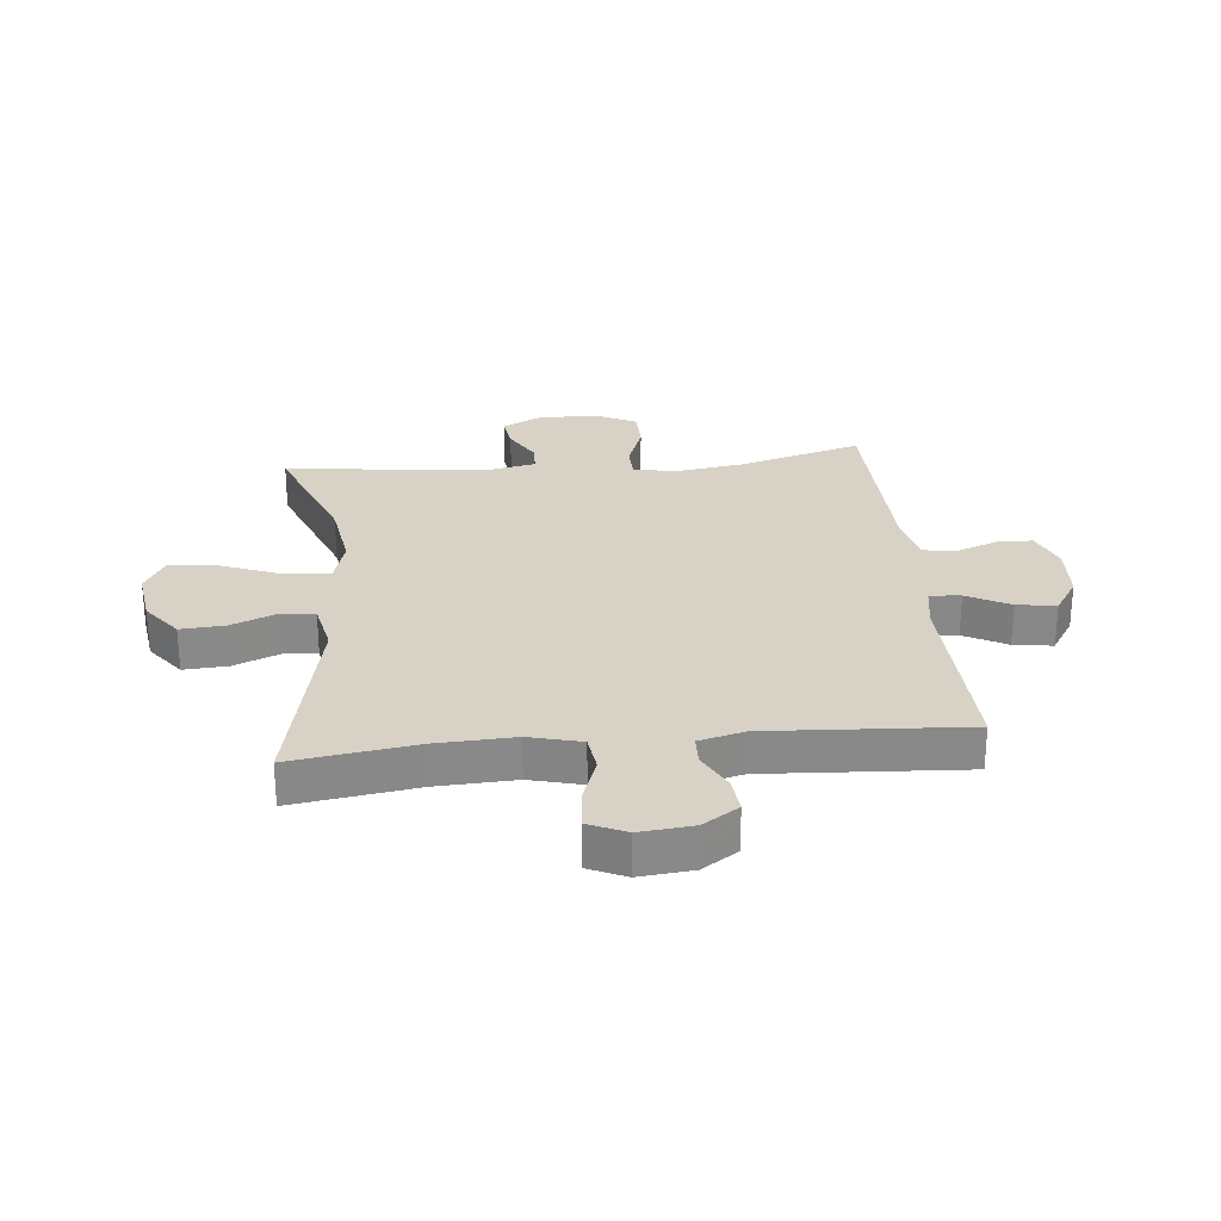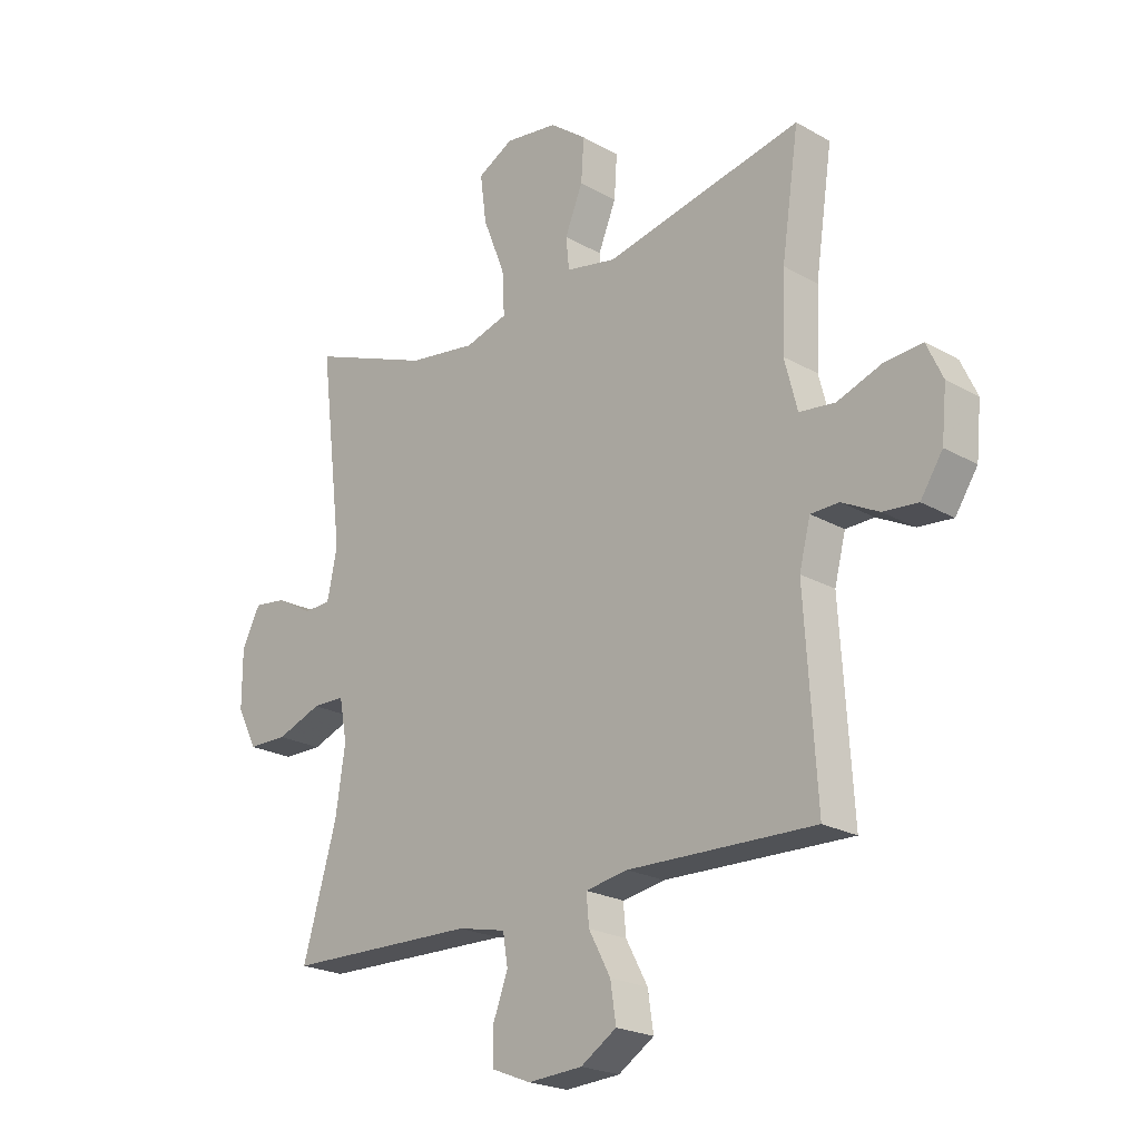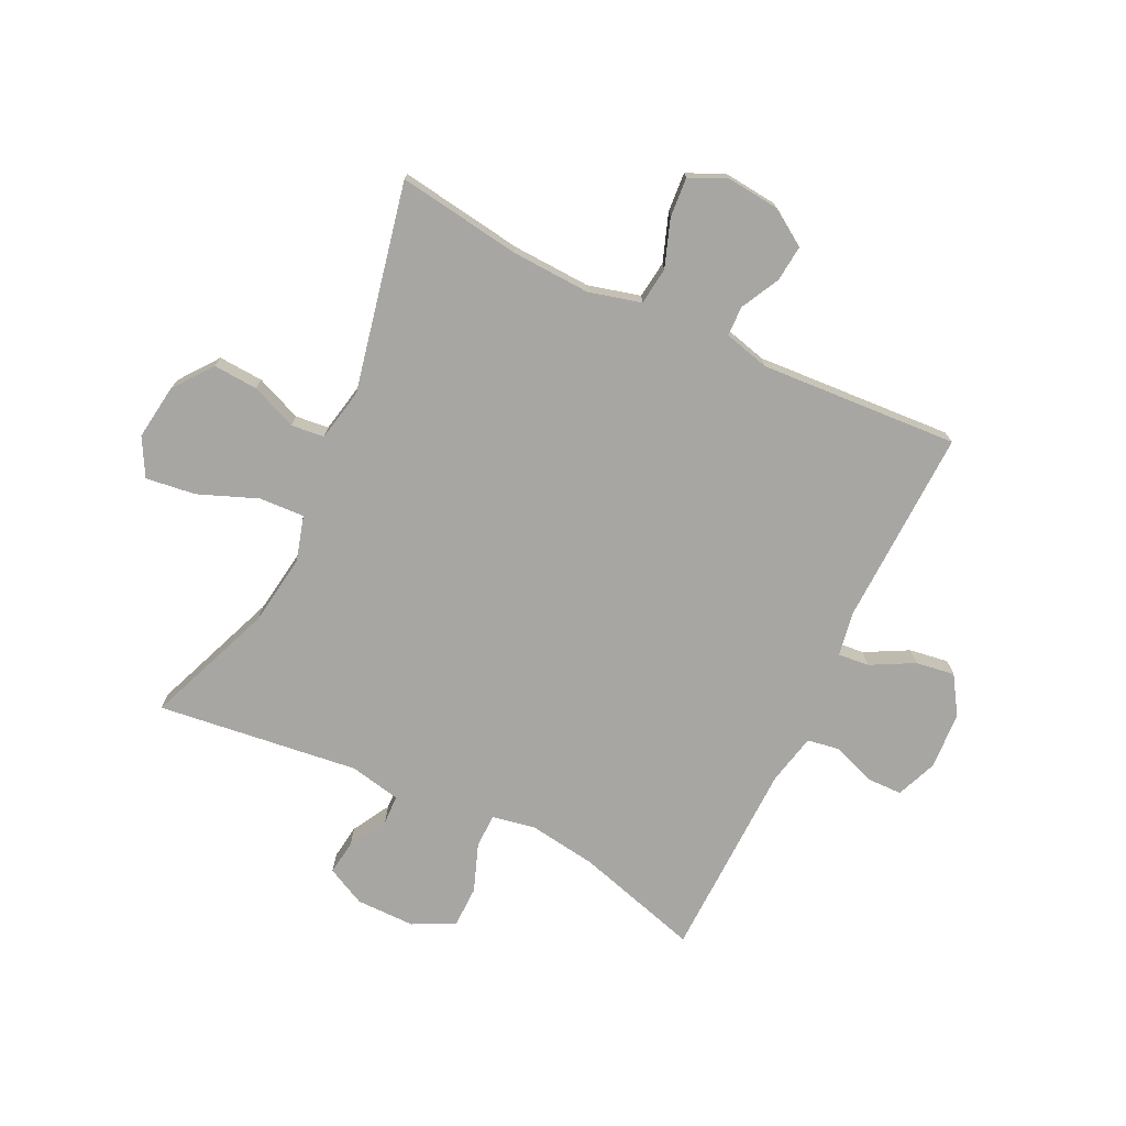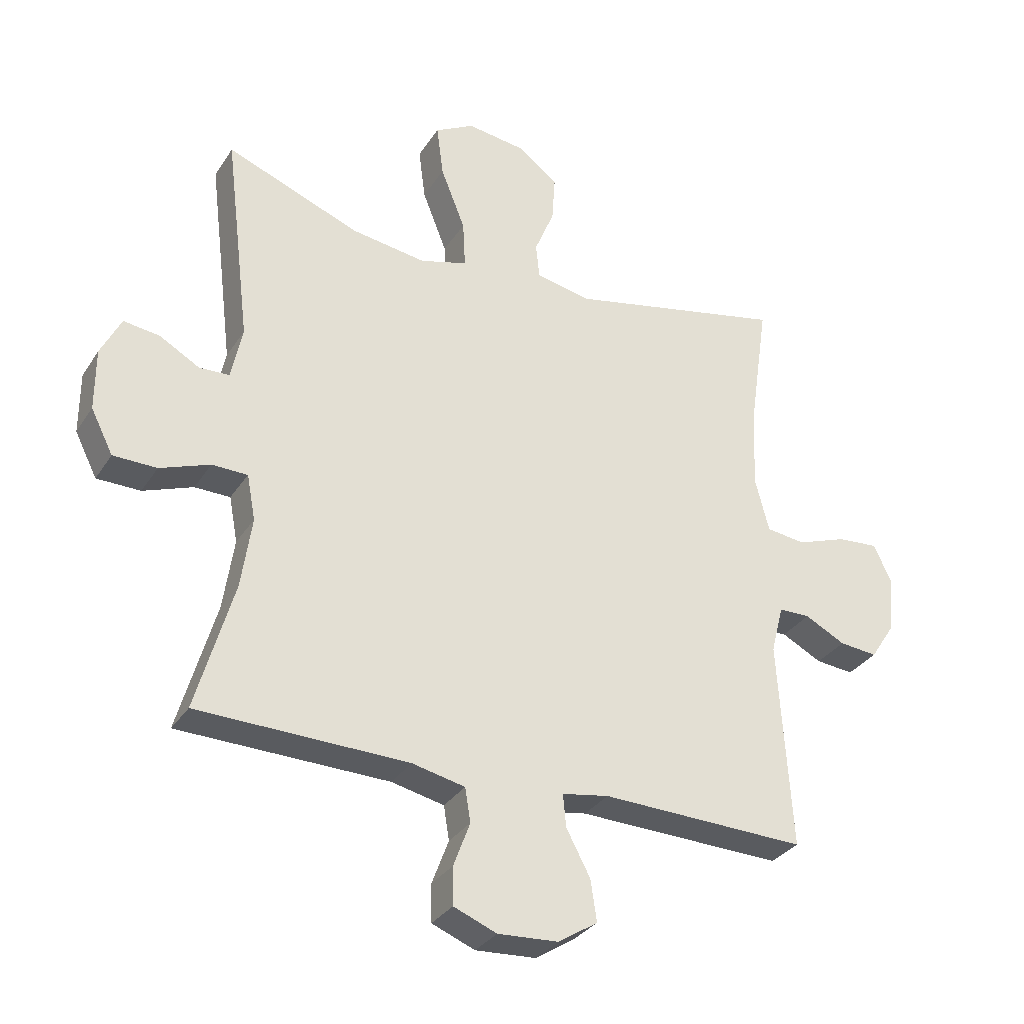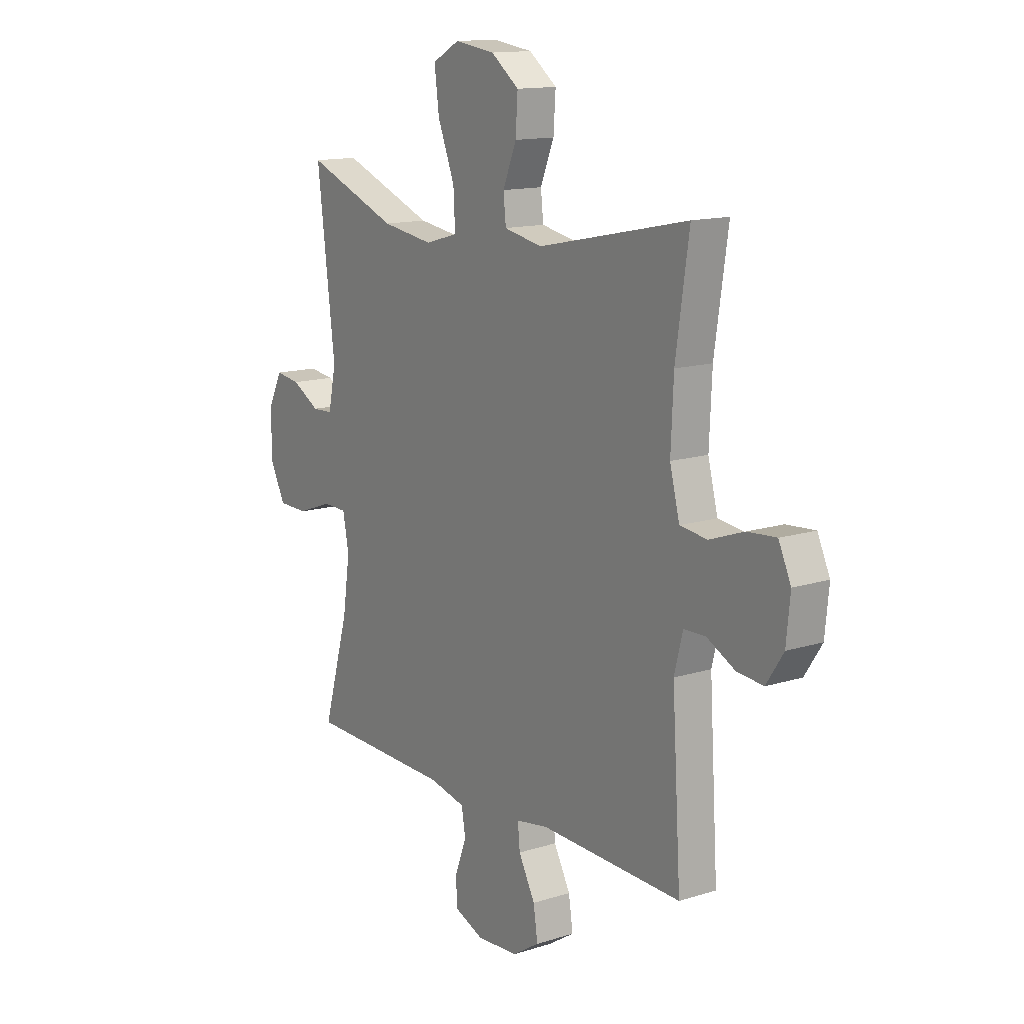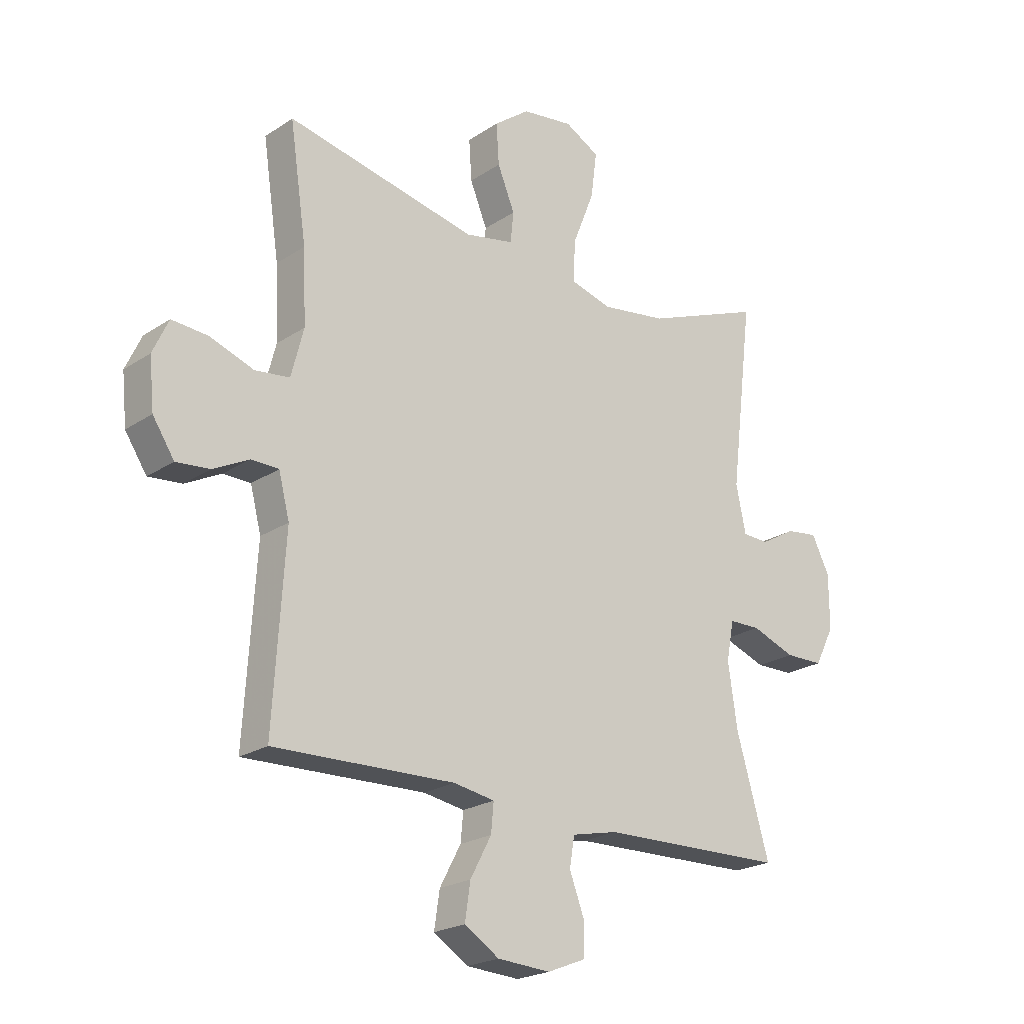
<metadata>
{"format":"obj","ext":"obj","renderer":"f3d","projection":"perspective","resolution":1024,"background":"white","views":[{"elev":27.2,"azim":84.3,"up":"+Y"},{"elev":-22.2,"azim":45.5,"up":"+Z"},{"elev":-74.0,"azim":64.3,"up":"+Y"},{"elev":-31.7,"azim":-27.4,"up":"+Z"},{"elev":13.8,"azim":55.0,"up":"+Z"},{"elev":-22.1,"azim":138.9,"up":"+Z"}]}
</metadata>
<code>
v -0.5 0.07 -0.5
v -0.439 0.07 -0.288
v -0.422 0.07 -0.172
v -0.436 0.07 -0.098
v -0.494 0.07 -0.097
v -0.575 0.07 -0.127
v -0.646 0.07 -0.126
v -0.682 0.07 -0.055
v -0.682 0.07 0.046
v -0.649 0.07 0.112
v -0.59 0.07 0.104
v -0.525 0.07 0.067
v -0.476 0.07 0.069
v -0.458 0.07 0.156
v -0.5 0.07 0.5
v -0.282 0.07 0.415
v -0.16 0.07 0.397
v -0.083 0.07 0.419
v -0.087 0.07 0.496
v -0.127 0.07 0.597
v -0.138 0.07 0.682
v -0.074 0.07 0.717
v 0.021 0.07 0.704
v 0.087 0.07 0.654
v 0.082 0.07 0.578
v 0.05 0.07 0.5
v 0.056 0.07 0.443
v 0.146 0.07 0.425
v 0.5 0.07 0.5
v 0.469 0.07 0.289
v 0.463 0.07 0.155
v 0.486 0.07 0.066
v 0.55 0.07 0.058
v 0.631 0.07 0.087
v 0.698 0.07 0.092
v 0.727 0.07 0.029
v 0.718 0.07 -0.062
v 0.678 0.07 -0.123
v 0.616 0.07 -0.117
v 0.55 0.07 -0.083
v 0.499 0.07 -0.084
v 0.479 0.07 -0.162
v 0.5 0.07 -0.5
v 0.165 0.07 -0.49
v 0.089 0.07 -0.503
v 0.094 0.07 -0.556
v 0.133 0.07 -0.629
v 0.143 0.07 -0.696
v 0.079 0.07 -0.737
v -0.019 0.07 -0.743
v -0.089 0.07 -0.715
v -0.09 0.07 -0.654
v -0.063 0.07 -0.582
v -0.072 0.07 -0.527
v -0.158 0.07 -0.508
v -0.5 0 -0.5
v -0.439 0 -0.288
v -0.422 0 -0.172
v -0.436 0 -0.098
v -0.494 0 -0.097
v -0.575 0 -0.127
v -0.646 0 -0.126
v -0.682 0 -0.055
v -0.682 0 0.046
v -0.649 0 0.112
v -0.59 0 0.104
v -0.525 0 0.067
v -0.476 0 0.069
v -0.458 0 0.156
v -0.5 0 0.5
v -0.282 0 0.415
v -0.16 0 0.397
v -0.083 0 0.419
v -0.087 0 0.496
v -0.127 0 0.597
v -0.138 0 0.682
v -0.074 0 0.717
v 0.021 0 0.704
v 0.087 0 0.654
v 0.082 0 0.578
v 0.05 0 0.5
v 0.056 0 0.443
v 0.146 0 0.425
v 0.5 0 0.5
v 0.469 0 0.289
v 0.463 0 0.155
v 0.486 0 0.066
v 0.55 0 0.058
v 0.631 0 0.087
v 0.698 0 0.092
v 0.727 0 0.029
v 0.718 0 -0.062
v 0.678 0 -0.123
v 0.616 0 -0.117
v 0.55 0 -0.083
v 0.499 0 -0.084
v 0.479 0 -0.162
v 0.5 0 -0.5
v 0.165 0 -0.49
v 0.089 0 -0.503
v 0.094 0 -0.556
v 0.133 0 -0.629
v 0.143 0 -0.696
v 0.079 0 -0.737
v -0.019 0 -0.743
v -0.089 0 -0.715
v -0.09 0 -0.654
v -0.063 0 -0.582
v -0.072 0 -0.527
v -0.158 0 -0.508
f 51 52 53
f 50 51 53
f 49 50 53
f 48 49 53
f 47 48 53
f 46 47 53
f 45 46 53 54
f 44 45 54 55
f 42 43 44
f 55 1 2
f 44 55 2
f 42 44 2
f 41 42 2
f 38 39 40
f 37 38 40
f 36 37 40
f 35 36 40
f 34 35 40
f 33 34 40
f 32 33 40 41
f 28 29 30
f 27 28 30 31
f 24 25 26
f 23 24 26
f 22 23 26
f 21 22 26
f 20 21 26
f 19 20 26
f 18 19 26 27
f 41 2 3
f 32 41 3
f 31 32 3
f 27 31 3
f 18 27 3
f 17 18 3
f 10 11 12
f 9 10 12
f 8 9 12
f 7 8 12
f 6 7 12
f 5 6 12
f 4 5 12 13
f 16 17 3 4
f 14 15 16
f 4 13 14 16
f 108 107 106
f 108 106 105
f 108 105 104
f 108 104 103
f 108 103 102
f 108 102 101
f 109 108 101 100
f 110 109 100 99
f 99 98 97
f 57 56 110
f 57 110 99
f 57 99 97
f 57 97 96
f 95 94 93
f 95 93 92
f 95 92 91
f 95 91 90
f 95 90 89
f 95 89 88
f 96 95 88 87
f 85 84 83
f 86 85 83 82
f 81 80 79
f 81 79 78
f 81 78 77
f 81 77 76
f 81 76 75
f 81 75 74
f 82 81 74 73
f 58 57 96
f 58 96 87
f 58 87 86
f 58 86 82
f 58 82 73
f 58 73 72
f 67 66 65
f 67 65 64
f 67 64 63
f 67 63 62
f 67 62 61
f 67 61 60
f 68 67 60 59
f 59 58 72 71
f 71 70 69
f 71 69 68 59
f 1 56 57 2
f 2 57 58 3
f 3 58 59 4
f 4 59 60 5
f 5 60 61 6
f 6 61 62 7
f 7 62 63 8
f 8 63 64 9
f 9 64 65 10
f 10 65 66 11
f 11 66 67 12
f 12 67 68 13
f 13 68 69 14
f 14 69 70 15
f 15 70 71 16
f 16 71 72 17
f 17 72 73 18
f 18 73 74 19
f 19 74 75 20
f 20 75 76 21
f 21 76 77 22
f 22 77 78 23
f 23 78 79 24
f 24 79 80 25
f 25 80 81 26
f 26 81 82 27
f 27 82 83 28
f 28 83 84 29
f 29 84 85 30
f 30 85 86 31
f 31 86 87 32
f 32 87 88 33
f 33 88 89 34
f 34 89 90 35
f 35 90 91 36
f 36 91 92 37
f 37 92 93 38
f 38 93 94 39
f 39 94 95 40
f 40 95 96 41
f 41 96 97 42
f 42 97 98 43
f 43 98 99 44
f 44 99 100 45
f 45 100 101 46
f 46 101 102 47
f 47 102 103 48
f 48 103 104 49
f 49 104 105 50
f 50 105 106 51
f 51 106 107 52
f 52 107 108 53
f 53 108 109 54
f 54 109 110 55
f 55 110 56 1

</code>
